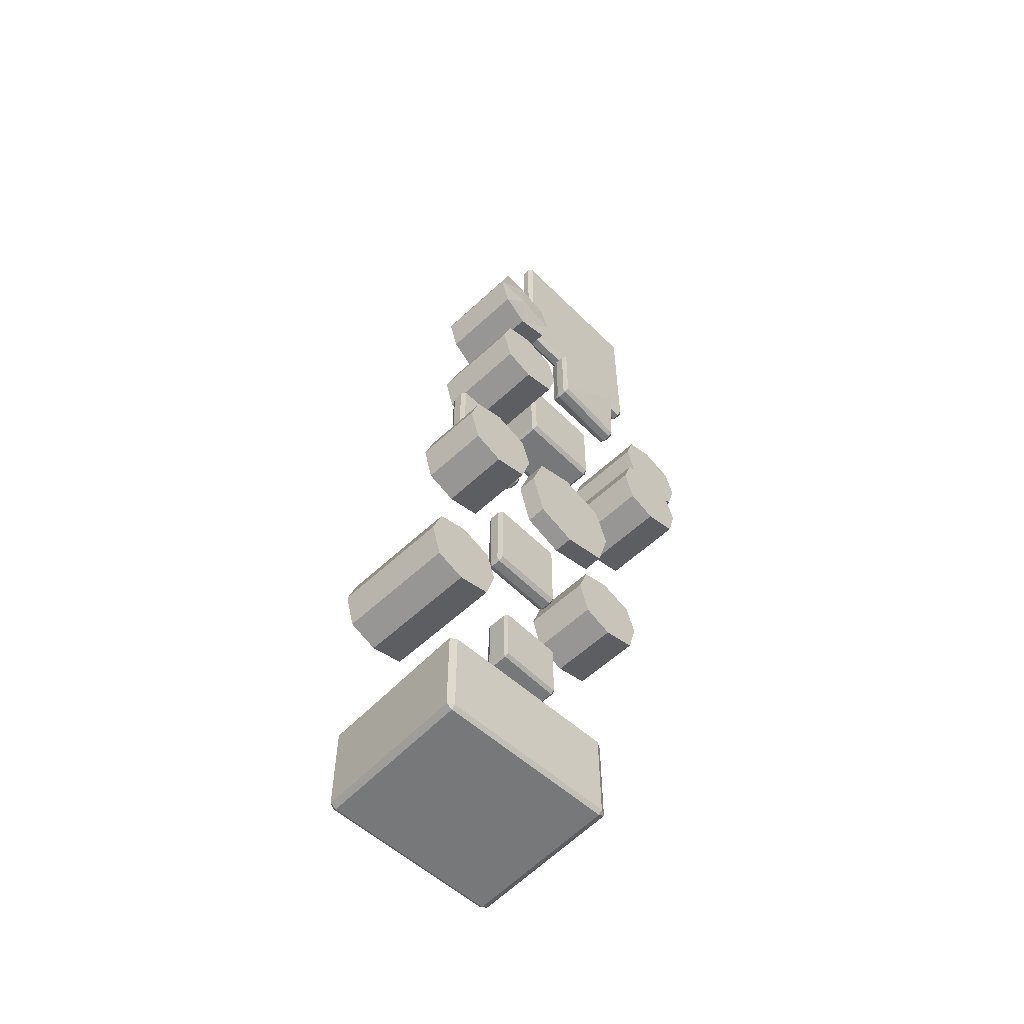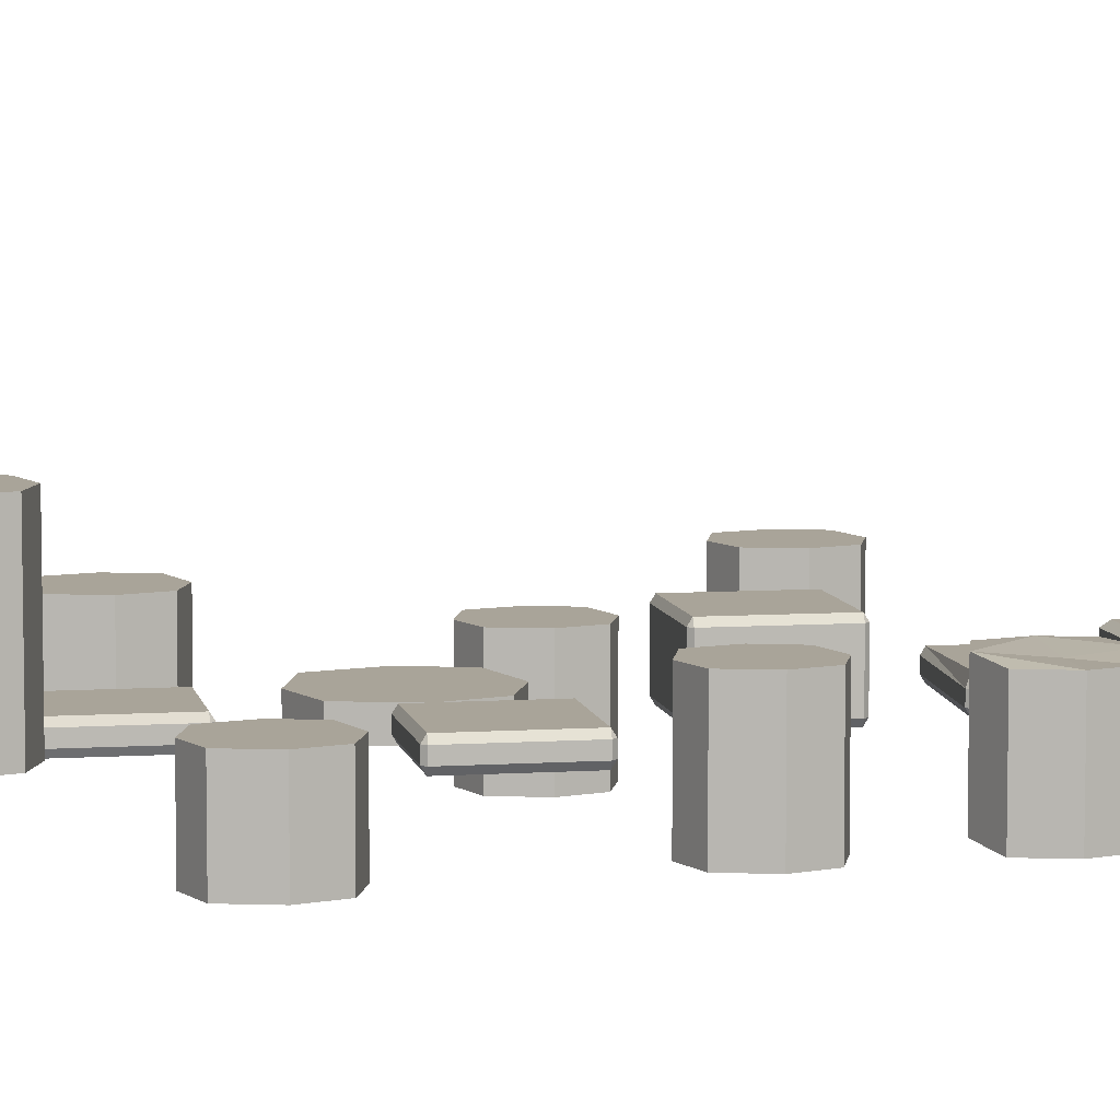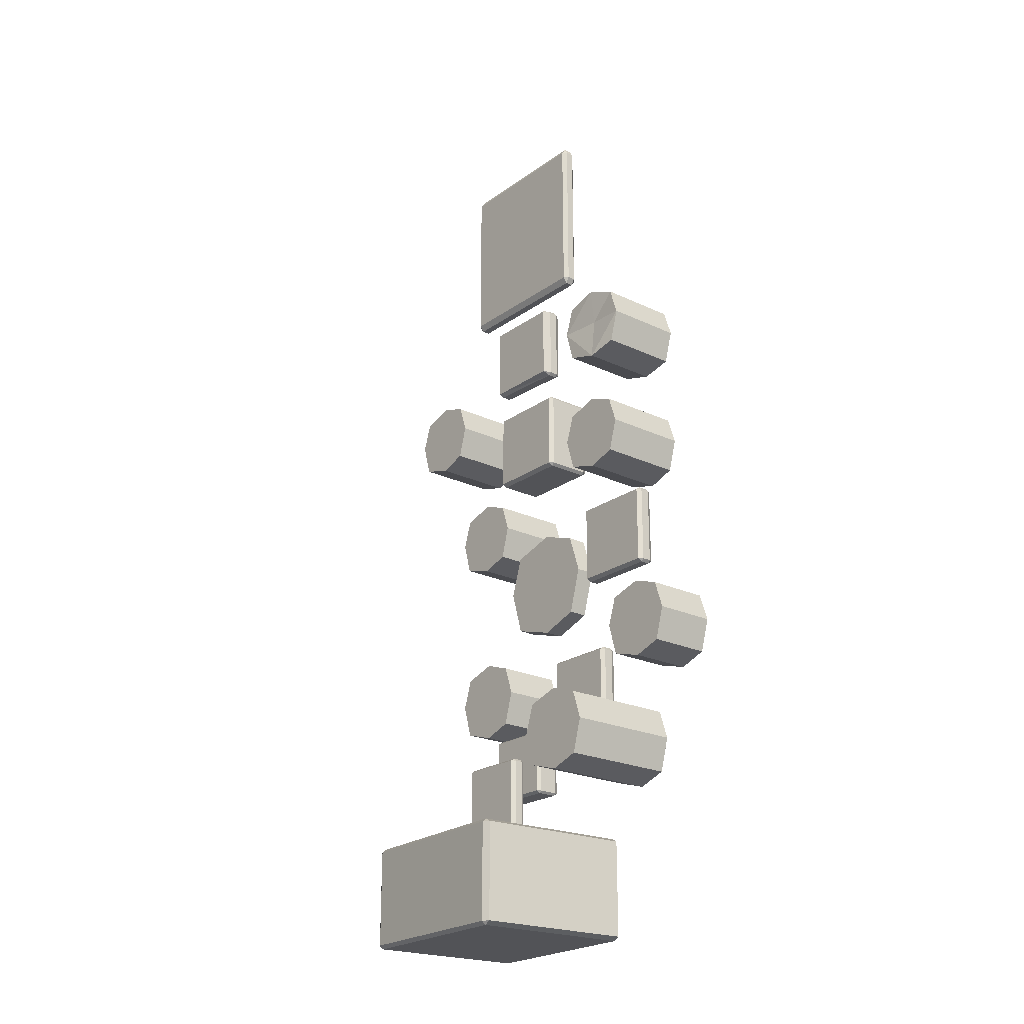
<metadata>
{"format":"obj","ext":"obj","renderer":"f3d","projection":"perspective","resolution":1024,"background":"white","views":[{"elev":-57.3,"azim":-45.9,"up":"+Z"},{"elev":7.2,"azim":-100.7,"up":"+Y"},{"elev":-22.4,"azim":-129.3,"up":"+Z"}]}
</metadata>
<code>
o Mesh.015_Group19529.001
v -4.577 -0.05336 -4.061
v -3.218 -0.05336 -4.061
v -3.218 -0.05336 -2.732
v -4.577 -0.05336 -2.732
v -3.218 0.02392 -2.683
v -3.218 0.1785 -2.683
v -4.577 0.1785 -2.683
v -4.577 0.02392 -2.683
v -4.626 0.1785 -2.732
v -4.626 0.1785 -4.061
v -4.626 0.02392 -4.061
v -4.626 0.02392 -2.732
v -3.169 0.02392 -4.061
v -3.169 0.1785 -4.061
v -3.169 0.1785 -2.732
v -3.169 0.02392 -2.732
v -3.218 0.2558 -2.732
v -3.218 0.2558 -4.061
v -4.577 0.2558 -4.061
v -4.577 0.2558 -2.732
v -3.218 0.1785 -4.11
v -3.218 0.02392 -4.11
v -4.577 0.02392 -4.11
v -4.577 0.1785 -4.11
f 1 2 3
f 4 1 3
f 5 6 7
f 7 8 5
f 9 10 11
f 11 12 9
f 13 14 15
f 15 16 13
f 17 18 19
f 19 20 17
f 21 22 23
f 23 24 21
f 4 12 11
f 11 1 4
f 8 4 3
f 3 5 8
f 12 8 7
f 7 9 12
f 16 3 2
f 2 13 16
f 5 16 15
f 15 6 5
f 9 20 19
f 19 10 9
f 20 7 6
f 6 17 20
f 17 15 14
f 14 18 17
f 10 24 23
f 23 11 10
f 24 19 18
f 18 21 24
f 21 14 13
f 13 22 21
f 1 23 22
f 2 1 22
f 12 4 8
f 3 16 5
f 20 9 7
f 15 17 6
f 24 10 19
f 14 21 18
f 1 11 23
f 13 2 22
o Mesh.014_Group19619.001
v 0.1488 -0.4094 0.3683
v 0.6941 -0.4094 0.205
v 0.6941 0.9919 0.205
v 0.1488 0.9919 0.3683
v 0.8515 0.9919 -0.2701
v 0.1378 0.9919 -0.2591
v 0.1488 0.9919 -0.9776
v 0.6941 0.9919 -0.8143
v 0.6941 -0.4094 -0.8143
v 0.1488 -0.4094 -0.9776
v 0.1378 -0.4094 -0.2591
v 0.8515 -0.4094 -0.2701
v -0.4827 -0.4094 -0.2701
v -0.3252 -0.4094 0.205
v -0.3252 0.9919 0.205
v -0.4827 0.9919 -0.2701
v -0.3252 -0.4094 -0.8143
v -0.3252 0.9919 -0.8143
f 25 26 27
f 28 25 27
f 28 27 29
f 29 30 28
f 31 32 33
f 33 34 31
f 35 36 26
f 26 25 35
f 26 36 29
f 29 27 26
f 37 38 39
f 39 40 37
f 41 37 40
f 40 42 41
f 34 33 36
f 36 35 34
f 29 36 33
f 33 32 29
f 31 30 29
f 29 32 31
f 39 28 30
f 30 40 39
f 38 25 28
f 28 39 38
f 35 25 37
f 25 38 37
f 41 34 35
f 35 37 41
f 42 31 34
f 34 41 42
f 40 30 31
f 31 42 40
o Mesh.013_Group19724.001
v -3.82 -0.8816 -0.7733
v -3.275 -0.8816 -0.9366
v -3.275 0.6168 -0.9366
v -3.82 0.6168 -0.7733
v -3.118 0.6168 -1.412
v -3.831 0.6168 -1.401
v -3.82 0.6168 -2.119
v -3.275 0.6168 -1.956
v -3.275 -0.8816 -1.956
v -3.82 -0.8816 -2.119
v -3.831 -0.8816 -1.401
v -3.118 -0.8816 -1.412
v -4.452 -0.8816 -1.412
v -4.294 -0.8816 -0.9366
v -4.294 0.6168 -0.9366
v -4.452 0.6168 -1.412
v -4.294 -0.8816 -1.956
v -4.294 0.6168 -1.956
f 43 44 45
f 46 43 45
f 46 45 47
f 47 48 46
f 49 50 51
f 51 52 49
f 53 54 44
f 44 43 53
f 44 54 47
f 47 45 44
f 55 56 57
f 57 58 55
f 59 55 58
f 58 60 59
f 52 51 54
f 54 53 52
f 47 54 51
f 51 50 47
f 49 48 47
f 47 50 49
f 57 46 48
f 48 58 57
f 56 43 46
f 46 57 56
f 53 43 55
f 43 56 55
f 59 52 53
f 53 55 59
f 60 49 52
f 52 59 60
f 58 48 49
f 49 60 58
o Mesh.012_Group19634.001
v -0.5809 -0.855 -1.867
v -0.03562 -0.855 -2.031
v -0.03562 0.4969 -2.031
v -0.5809 0.4969 -1.867
v 0.1218 0.4969 -2.506
v -0.5919 0.4969 -2.495
v -0.5809 0.4969 -3.213
v -0.03562 0.4969 -3.05
v -0.03562 -0.855 -3.05
v -0.5809 -0.855 -3.213
v -0.5919 -0.855 -2.495
v 0.1218 -0.855 -2.506
v -1.212 -0.855 -2.506
v -1.055 -0.855 -2.031
v -1.055 0.4969 -2.031
v -1.212 0.4969 -2.506
v -1.055 -0.855 -3.05
v -1.055 0.4969 -3.05
f 61 62 63
f 64 61 63
f 64 63 65
f 65 66 64
f 67 68 69
f 69 70 67
f 71 72 62
f 62 61 71
f 62 72 65
f 65 63 62
f 73 74 75
f 75 76 73
f 77 73 76
f 76 78 77
f 70 69 72
f 72 71 70
f 65 72 69
f 69 68 65
f 67 66 65
f 65 68 67
f 75 64 66
f 66 76 75
f 74 61 64
f 64 75 74
f 71 61 73
f 61 74 73
f 77 70 71
f 71 73 77
f 78 67 70
f 70 77 78
f 76 66 67
f 67 78 76
o Mesh.011_Group19709.001
v -4.504 -0.829 -4.468
v -3.947 -0.829 -4.635
v -3.947 0.2666 -4.635
v -4.504 0.2666 -4.468
v -3.786 0.2666 -5.12
v -4.515 0.2666 -5.109
v -4.504 0.2666 -5.843
v -3.947 0.2666 -5.676
v -3.947 -0.829 -5.676
v -4.504 -0.829 -5.843
v -4.515 -0.829 -5.109
v -3.786 -0.829 -5.12
v -5.149 -0.829 -5.12
v -4.988 -0.829 -4.635
v -4.988 0.2666 -4.635
v -5.149 0.2666 -5.12
v -4.988 -0.829 -5.676
v -4.988 0.2666 -5.676
f 79 80 81
f 82 79 81
f 82 81 83
f 83 84 82
f 85 86 87
f 87 88 85
f 89 90 80
f 80 79 89
f 80 90 83
f 83 81 80
f 91 92 93
f 93 94 91
f 95 91 94
f 94 96 95
f 88 87 90
f 90 89 88
f 83 90 87
f 87 86 83
f 85 84 83
f 83 86 85
f 93 82 84
f 84 94 93
f 92 79 82
f 82 93 92
f 89 79 91
f 79 92 91
f 95 88 89
f 89 91 95
f 96 85 88
f 88 95 96
f 94 84 85
f 85 96 94
o Mesh.010_Group19514.001
v -2.791 -0.1036 -1.743
v -1.432 -0.1036 -1.743
v -1.432 -0.1036 -0.4131
v -2.791 -0.1036 -0.4131
v -1.432 -0.02627 -0.3646
v -1.432 0.7075 -0.3646
v -2.791 0.7075 -0.3646
v -2.791 -0.02627 -0.3646
v -2.84 0.7075 -0.4131
v -2.84 0.7075 -1.743
v -2.84 -0.02627 -1.743
v -2.84 -0.02627 -0.4131
v -1.383 -0.02627 -1.743
v -1.383 0.7075 -1.743
v -1.383 0.7075 -0.4131
v -1.383 -0.02627 -0.4131
v -1.432 0.7848 -0.4131
v -1.432 0.7848 -1.743
v -2.791 0.7848 -1.743
v -2.791 0.7848 -0.4131
v -1.432 0.7075 -1.791
v -1.432 -0.02627 -1.791
v -2.791 -0.02627 -1.791
v -2.791 0.7075 -1.791
f 97 98 99
f 100 97 99
f 101 102 103
f 103 104 101
f 105 106 107
f 107 108 105
f 109 110 111
f 111 112 109
f 113 114 115
f 115 116 113
f 117 118 119
f 119 120 117
f 100 108 107
f 107 97 100
f 104 100 99
f 99 101 104
f 108 104 103
f 103 105 108
f 112 99 98
f 98 109 112
f 101 112 111
f 111 102 101
f 105 116 115
f 115 106 105
f 116 103 102
f 102 113 116
f 113 111 110
f 110 114 113
f 106 120 119
f 119 107 106
f 120 115 114
f 114 117 120
f 117 110 109
f 109 118 117
f 97 119 118
f 98 97 118
f 108 100 104
f 99 112 101
f 116 105 103
f 111 113 102
f 120 106 115
f 110 117 114
f 97 107 119
f 109 98 118
o Mesh.009_Group19589.001
v -4.044 0.4667 -10.65
v -1.083 0.3113 -10.65
v -1.083 0.3113 -9.078
v -4.044 0.4667 -9.078
v -1.079 0.3757 -9.021
v -0.9427 2.978 -9.021
v -3.904 3.133 -9.021
v -4.041 0.5311 -9.021
v -4.01 3.139 -9.078
v -4.01 3.139 -10.65
v -4.147 0.5366 -10.65
v -4.147 0.5366 -9.078
v -0.9731 0.3701 -10.65
v -0.8365 2.972 -10.65
v -0.8365 2.972 -9.078
v -0.9731 0.3701 -9.078
v -0.9393 3.042 -9.078
v -0.9393 3.042 -10.65
v -3.901 3.197 -10.65
v -3.901 3.197 -9.078
v -0.9427 2.978 -10.71
v -1.079 0.3757 -10.71
v -4.041 0.5311 -10.71
v -3.904 3.133 -10.71
f 121 122 123
f 124 121 123
f 125 126 127
f 127 128 125
f 129 130 131
f 131 132 129
f 133 134 135
f 135 136 133
f 137 138 139
f 139 140 137
f 141 142 143
f 143 144 141
f 124 132 131
f 131 121 124
f 128 124 123
f 123 125 128
f 132 128 127
f 127 129 132
f 136 123 122
f 122 133 136
f 125 136 135
f 135 126 125
f 129 140 139
f 139 130 129
f 140 127 126
f 126 137 140
f 137 135 134
f 134 138 137
f 130 144 143
f 143 131 130
f 144 139 138
f 138 141 144
f 141 134 133
f 133 142 141
f 121 143 142
f 122 121 142
f 132 124 128
f 123 136 125
f 140 129 127
f 135 137 126
f 144 130 139
f 134 141 138
f 121 131 143
f 133 122 142
o Mesh.008_Group19604.001
v -2.022 -0.1245 -2.867
v -1.248 -0.1245 -3.098
v -1.248 0.2059 -3.098
v -2.022 0.2059 -2.867
v -1.024 0.2059 -3.773
v -2.038 0.2059 -3.757
v -2.022 0.2059 -4.777
v -1.248 0.2059 -4.545
v -1.248 -0.1245 -4.545
v -2.022 -0.1245 -4.777
v -2.038 -0.1245 -3.757
v -1.024 -0.1245 -3.773
v -2.918 -0.1245 -3.773
v -2.695 -0.1245 -3.098
v -2.695 0.2059 -3.098
v -2.918 0.2059 -3.773
v -2.695 -0.1245 -4.545
v -2.695 0.2059 -4.545
f 145 146 147
f 148 145 147
f 148 147 149
f 149 150 148
f 151 152 153
f 153 154 151
f 155 156 146
f 146 145 155
f 146 156 149
f 149 147 146
f 157 158 159
f 159 160 157
f 161 157 160
f 160 162 161
f 154 153 156
f 156 155 154
f 149 156 153
f 153 152 149
f 151 150 149
f 149 152 151
f 159 148 150
f 150 160 159
f 158 145 148
f 148 159 158
f 155 145 157
f 145 158 157
f 161 154 155
f 155 157 161
f 162 151 154
f 154 161 162
f 160 150 151
f 151 162 160
o Mesh.007_Group19664.001
v -1.209 -0.1627 -5.368
v -0.6522 -0.1627 -5.535
v -0.6522 0.9329 -5.535
v -1.209 0.9329 -5.368
v -0.4913 0.9329 -6.021
v -1.22 0.9329 -6.009
v -1.209 0.9329 -6.743
v -0.6522 0.9329 -6.577
v -0.6522 -0.1627 -6.577
v -1.209 -0.1627 -6.743
v -1.22 -0.1627 -6.009
v -0.4913 -0.1627 -6.021
v -1.854 -0.1627 -6.021
v -1.693 -0.1627 -5.535
v -1.693 0.9329 -5.535
v -1.854 0.9329 -6.021
v -1.693 -0.1627 -6.577
v -1.693 0.9329 -6.577
f 163 164 165
f 166 163 165
f 166 165 167
f 167 168 166
f 169 170 171
f 171 172 169
f 173 174 164
f 164 163 173
f 164 174 167
f 167 165 164
f 175 176 177
f 177 178 175
f 179 175 178
f 178 180 179
f 172 171 174
f 174 173 172
f 167 174 171
f 171 170 167
f 169 168 167
f 167 170 169
f 177 166 168
f 168 178 177
f 176 163 166
f 166 177 176
f 173 163 175
f 163 176 175
f 179 172 173
f 173 175 179
f 180 169 172
f 172 179 180
f 178 168 169
f 169 180 178
o Mesh.006_Group19544.001
v -3.573 -0.01292 -6.828
v -2.393 -0.01292 -6.828
v -2.393 -0.01292 -5.498
v -3.573 -0.01292 -5.498
v -2.393 0.06435 -5.45
v -2.393 0.2189 -5.45
v -3.573 0.2189 -5.45
v -3.573 0.06435 -5.45
v -3.616 0.2189 -5.498
v -3.616 0.2189 -6.828
v -3.616 0.06435 -6.828
v -3.616 0.06435 -5.498
v -2.351 0.06435 -6.828
v -2.351 0.2189 -6.828
v -2.351 0.2189 -5.498
v -2.351 0.06435 -5.498
v -2.393 0.2962 -5.498
v -2.393 0.2962 -6.828
v -3.573 0.2962 -6.828
v -3.573 0.2962 -5.498
v -2.393 0.2189 -6.877
v -2.393 0.06435 -6.877
v -3.573 0.06435 -6.877
v -3.573 0.2189 -6.877
f 181 182 183
f 184 181 183
f 185 186 187
f 187 188 185
f 189 190 191
f 191 192 189
f 193 194 195
f 195 196 193
f 197 198 199
f 199 200 197
f 201 202 203
f 203 204 201
f 184 192 191
f 191 181 184
f 188 184 183
f 183 185 188
f 192 188 187
f 187 189 192
f 196 183 182
f 182 193 196
f 185 196 195
f 195 186 185
f 189 200 199
f 199 190 189
f 200 187 186
f 186 197 200
f 197 195 194
f 194 198 197
f 190 204 203
f 203 191 190
f 204 199 198
f 198 201 204
f 201 194 193
f 193 202 201
f 181 203 202
f 182 181 202
f 192 184 188
f 183 196 185
f 200 189 187
f 195 197 186
f 204 190 199
f 194 201 198
f 181 191 203
f 193 182 202
o Mesh.005_Group19649.001
v -3.855 -0.7789 1.468
v -3.31 -0.7789 1.305
v -3.31 0.6225 1.305
v -3.855 0.6225 1.468
v -3.153 0.6225 0.8299
v -3.866 0.5558 0.841
v -3.855 0.6225 0.1224
v -3.31 0.6225 0.2857
v -3.31 -0.7789 0.2857
v -3.855 -0.7789 0.1224
v -3.866 -0.8456 0.841
v -3.153 -0.7789 0.8299
v -4.487 -0.8456 0.8299
v -4.329 -0.8456 1.305
v -4.329 0.5558 1.305
v -4.487 0.5558 0.8299
v -4.329 -0.8456 0.2857
v -4.329 0.5558 0.2857
f 205 206 207
f 208 205 207
f 208 207 209
f 209 210 208
f 211 212 213
f 213 214 211
f 215 216 206
f 206 205 215
f 206 216 209
f 209 207 206
f 217 218 219
f 219 220 217
f 221 217 220
f 220 222 221
f 214 213 216
f 216 215 214
f 209 216 213
f 213 212 209
f 211 210 209
f 209 212 211
f 219 208 210
f 210 220 219
f 218 205 208
f 208 219 218
f 215 205 217
f 205 218 217
f 221 214 215
f 215 217 221
f 222 211 214
f 214 221 222
f 220 210 211
f 211 222 220
o Mesh.004_Group19694.001
v -2.691 0.006704 2.433
v -0.04744 0.006704 2.433
v -0.04744 0.006703 5.318
v -2.691 0.006703 5.318
v -0.04744 0.07461 5.423
v -0.04744 0.2104 5.423
v -2.691 0.2104 5.423
v -2.691 0.07461 5.423
v -2.759 0.2104 5.318
v -2.759 0.2104 2.433
v -2.759 0.07461 2.433
v -2.759 0.07461 5.318
v 0.02047 0.07461 2.433
v 0.02047 0.2104 2.433
v 0.02047 0.2104 5.318
v 0.02047 0.07461 5.318
v -0.04744 0.2784 5.318
v -0.04744 0.2784 2.433
v -2.691 0.2784 2.433
v -2.691 0.2784 5.318
v -0.04744 0.2104 2.328
v -0.04744 0.07461 2.328
v -2.691 0.07461 2.328
v -2.691 0.2104 2.328
f 223 224 225
f 226 223 225
f 227 228 229
f 229 230 227
f 231 232 233
f 233 234 231
f 235 236 237
f 237 238 235
f 239 240 241
f 241 242 239
f 243 244 245
f 245 246 243
f 226 234 233
f 233 223 226
f 230 226 225
f 225 227 230
f 234 230 229
f 229 231 234
f 238 225 224
f 224 235 238
f 227 238 237
f 237 228 227
f 231 242 241
f 241 232 231
f 242 229 228
f 228 239 242
f 239 237 236
f 236 240 239
f 232 246 245
f 245 233 232
f 246 241 240
f 240 243 246
f 243 236 235
f 235 244 243
f 223 245 244
f 224 223 244
f 234 226 230
f 225 238 227
f 242 231 229
f 237 239 228
f 246 232 241
f 236 243 240
f 223 233 245
f 235 224 244
o Mesh.003_Group19499.001
v -1.941 -0.1952 0.6886
v -0.5815 -0.1285 0.6886
v -0.5815 -0.1952 2.018
v -1.941 -0.1952 2.018
v -0.5815 -0.05126 2.067
v -0.5815 0.1033 2.067
v -1.941 0.03665 2.067
v -1.941 -0.1179 2.067
v -1.99 0.03665 2.018
v -1.99 0.03665 0.6886
v -1.99 -0.1179 0.6886
v -1.99 -0.1179 2.018
v -0.5328 -0.05126 0.6886
v -0.5328 0.1033 0.6886
v -0.5328 0.1033 2.018
v -0.5328 -0.05126 2.018
v -0.5815 0.1806 2.018
v -0.5815 0.1806 0.6886
v -1.941 0.1806 0.6886
v -1.941 0.1806 2.018
v -0.5815 0.1033 0.64
v -0.5815 -0.05126 0.64
v -1.941 -0.1179 0.64
v -1.941 0.03665 0.64
f 247 248 249
f 250 247 249
f 251 252 253
f 253 254 251
f 255 256 257
f 257 258 255
f 259 260 261
f 261 262 259
f 263 264 265
f 265 266 263
f 267 268 269
f 269 270 267
f 250 258 257
f 257 247 250
f 254 250 249
f 249 251 254
f 258 254 253
f 253 255 258
f 262 249 248
f 248 259 262
f 251 262 261
f 261 252 251
f 255 266 265
f 265 256 255
f 266 253 252
f 252 263 266
f 263 261 260
f 260 264 263
f 256 270 269
f 269 257 256
f 270 265 264
f 264 267 270
f 267 260 259
f 259 268 267
f 247 269 268
f 248 247 268
f 258 250 254
f 249 262 251
f 266 255 253
f 261 263 252
f 270 256 265
f 260 267 264
f 247 257 269
f 259 248 268
o Mesh.002_Group19559.001
v -2.758 0.6506 -8.032
v -1.699 0.6506 -8.032
v -1.699 0.6506 -6.996
v -2.758 0.6506 -6.996
v -1.699 0.715 -6.958
v -1.699 1.036 -6.958
v -2.758 1.036 -6.958
v -2.758 0.715 -6.958
v -2.796 1.036 -6.996
v -2.796 1.036 -8.032
v -2.796 0.715 -8.032
v -2.796 0.715 -6.996
v -1.661 0.715 -8.032
v -1.661 1.036 -8.032
v -1.661 1.036 -6.996
v -1.661 0.715 -6.996
v -1.699 1.101 -6.996
v -1.699 1.101 -8.032
v -2.758 1.101 -8.032
v -2.758 1.101 -6.996
v -1.699 1.036 -8.07
v -1.699 0.715 -8.07
v -2.758 0.715 -8.07
v -2.758 1.036 -8.07
f 271 272 273
f 274 271 273
f 275 276 277
f 277 278 275
f 279 280 281
f 281 282 279
f 283 284 285
f 285 286 283
f 287 288 289
f 289 290 287
f 291 292 293
f 293 294 291
f 274 282 281
f 281 271 274
f 278 274 273
f 273 275 278
f 282 278 277
f 277 279 282
f 286 273 272
f 272 283 286
f 275 286 285
f 285 276 275
f 279 290 289
f 289 280 279
f 290 277 276
f 276 287 290
f 287 285 284
f 284 288 287
f 280 294 293
f 293 281 280
f 294 289 288
f 288 291 294
f 291 284 283
f 283 292 291
f 271 293 292
f 272 271 292
f 282 274 278
f 273 286 275
f 290 279 277
f 285 287 276
f 294 280 289
f 284 291 288
f 271 281 293
f 283 272 292
o Mesh.001_Group19574.001
v -3.355 1.901 -8.902
v -2.296 1.901 -8.902
v -2.296 1.901 -7.798
v -3.355 1.901 -7.798
v -2.296 1.965 -7.758
v -2.296 2.094 -7.758
v -3.355 2.094 -7.758
v -3.355 1.965 -7.758
v -3.393 2.094 -7.798
v -3.393 2.094 -8.902
v -3.393 1.965 -8.902
v -3.393 1.965 -7.798
v -2.258 1.965 -8.902
v -2.258 2.094 -8.902
v -2.258 2.094 -7.798
v -2.258 1.965 -7.798
v -2.296 2.159 -7.798
v -2.296 2.159 -8.902
v -3.355 2.159 -8.902
v -3.355 2.159 -7.798
v -2.296 2.094 -8.942
v -2.296 1.965 -8.942
v -3.355 1.965 -8.942
v -3.355 2.094 -8.942
f 295 296 297
f 298 295 297
f 299 300 301
f 301 302 299
f 303 304 305
f 305 306 303
f 307 308 309
f 309 310 307
f 311 312 313
f 313 314 311
f 315 316 317
f 317 318 315
f 298 306 305
f 305 295 298
f 302 298 297
f 297 299 302
f 306 302 301
f 301 303 306
f 310 297 296
f 296 307 310
f 299 310 309
f 309 300 299
f 303 314 313
f 313 304 303
f 314 301 300
f 300 311 314
f 311 309 308
f 308 312 311
f 304 318 317
f 317 305 304
f 318 313 312
f 312 315 318
f 315 308 307
f 307 316 315
f 295 317 316
f 296 295 316
f 306 298 302
f 297 310 299
f 314 303 301
f 309 311 300
f 318 304 313
f 308 315 312
f 295 305 317
f 307 296 316
o Mesh_Group19679.001
v -4.358 0.1077 -6.746
v -3.801 0.1077 -6.913
v -3.801 2.068 -6.913
v -4.358 2.068 -6.746
v -3.64 2.068 -7.398
v -4.37 2.068 -7.387
v -4.358 2.068 -8.121
v -3.801 2.068 -7.954
v -3.801 0.1077 -7.954
v -4.358 0.1077 -8.121
v -4.37 0.1077 -7.387
v -3.64 0.1077 -7.398
v -5.003 0.1077 -7.398
v -4.843 0.1077 -6.913
v -4.843 2.068 -6.913
v -5.003 2.068 -7.398
v -4.843 0.1077 -7.954
v -4.843 2.068 -7.954
f 319 320 321
f 322 319 321
f 322 321 323
f 323 324 322
f 325 326 327
f 327 328 325
f 329 330 320
f 320 319 329
f 320 330 323
f 323 321 320
f 331 332 333
f 333 334 331
f 335 331 334
f 334 336 335
f 328 327 330
f 330 329 328
f 323 330 327
f 327 326 323
f 325 324 323
f 323 326 325
f 333 322 324
f 324 334 333
f 332 319 322
f 322 333 332
f 329 319 331
f 319 332 331
f 335 328 329
f 329 331 335
f 336 325 328
f 328 335 336
f 334 324 325
f 325 336 334

</code>
